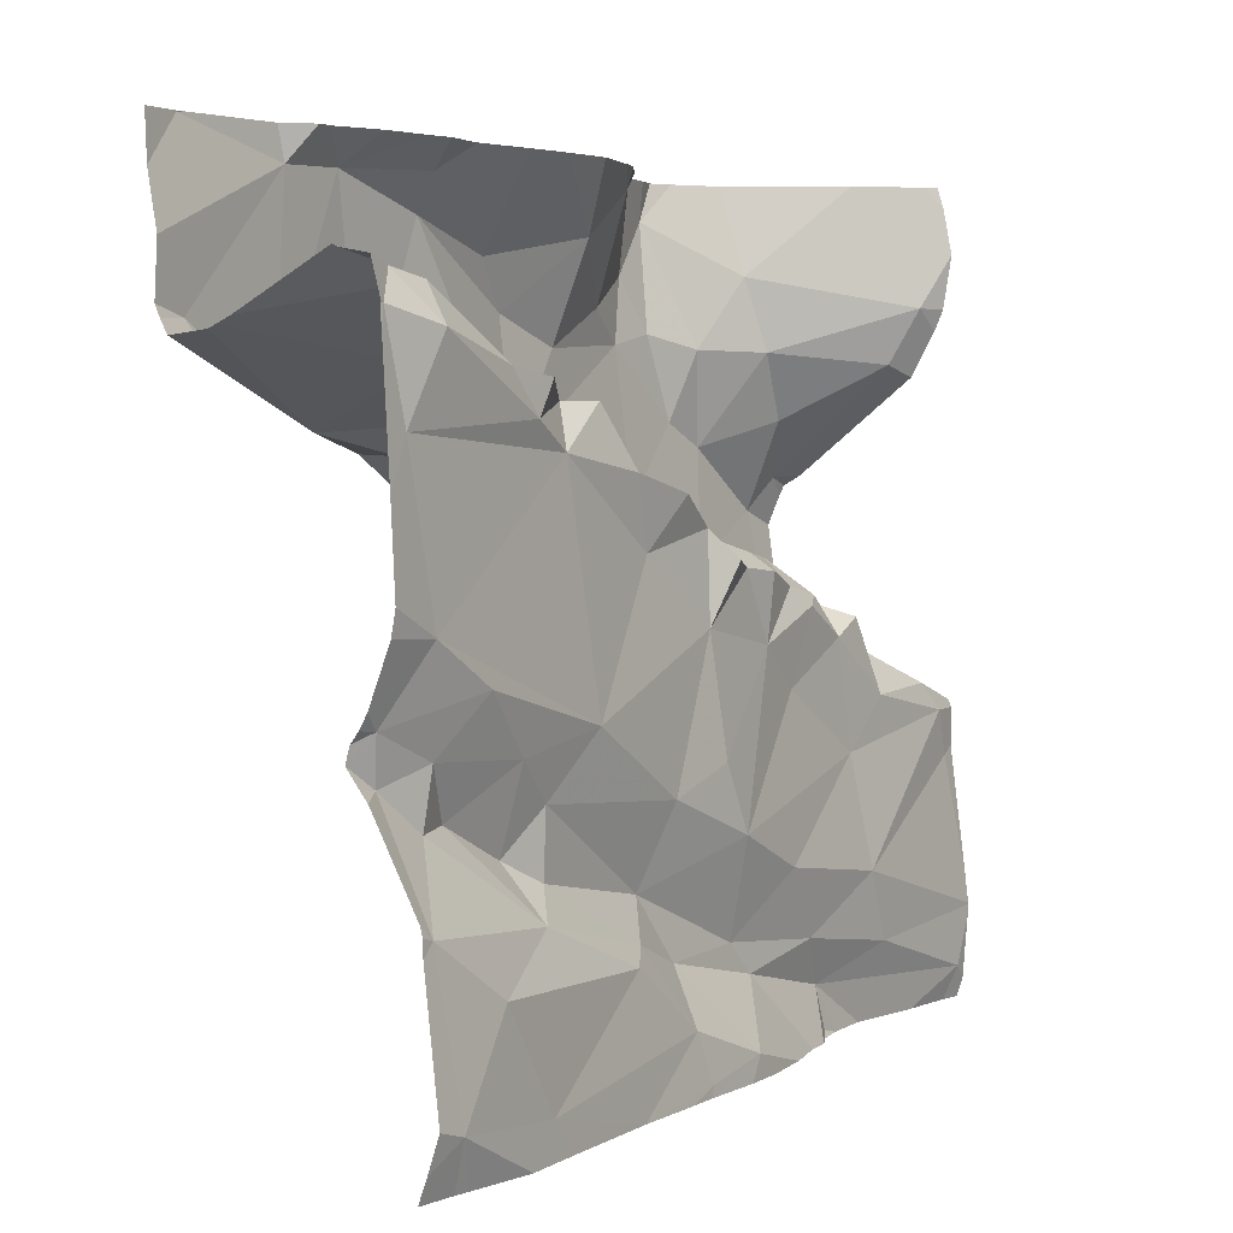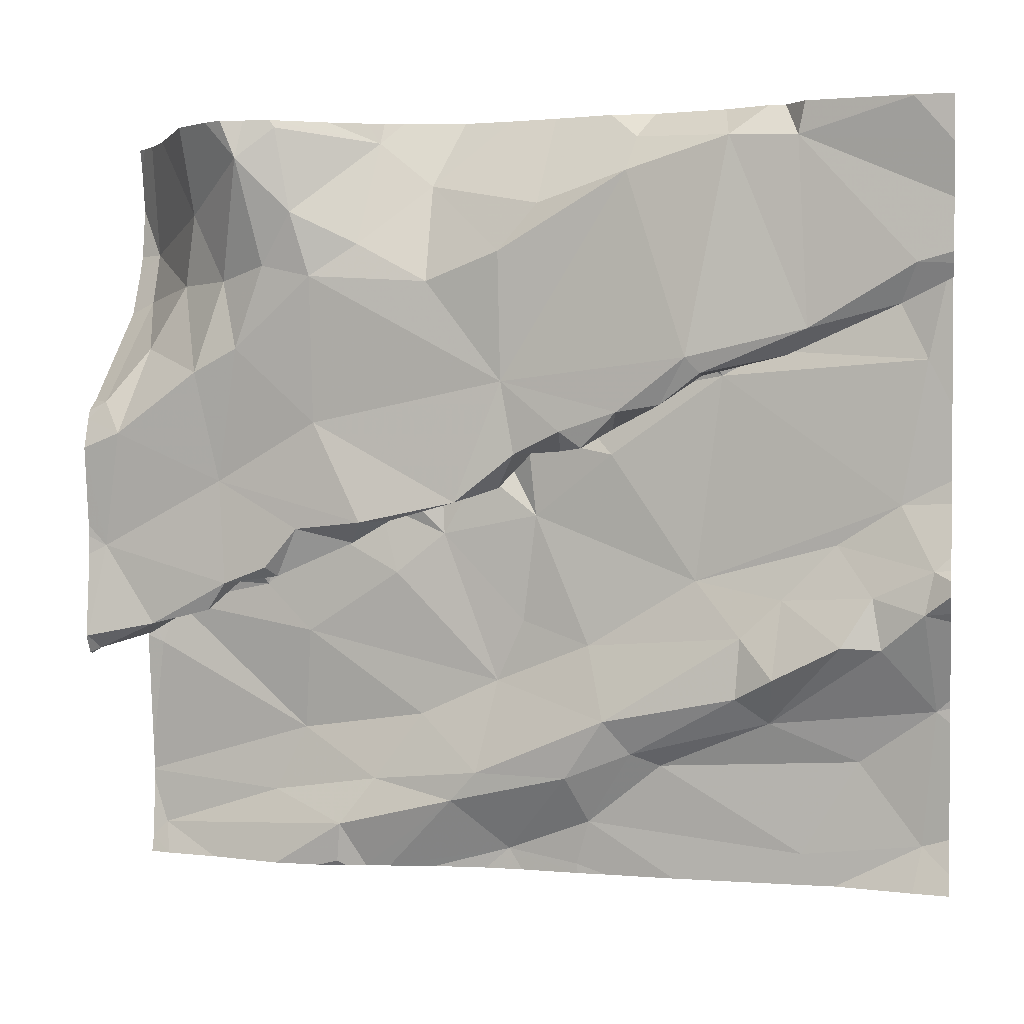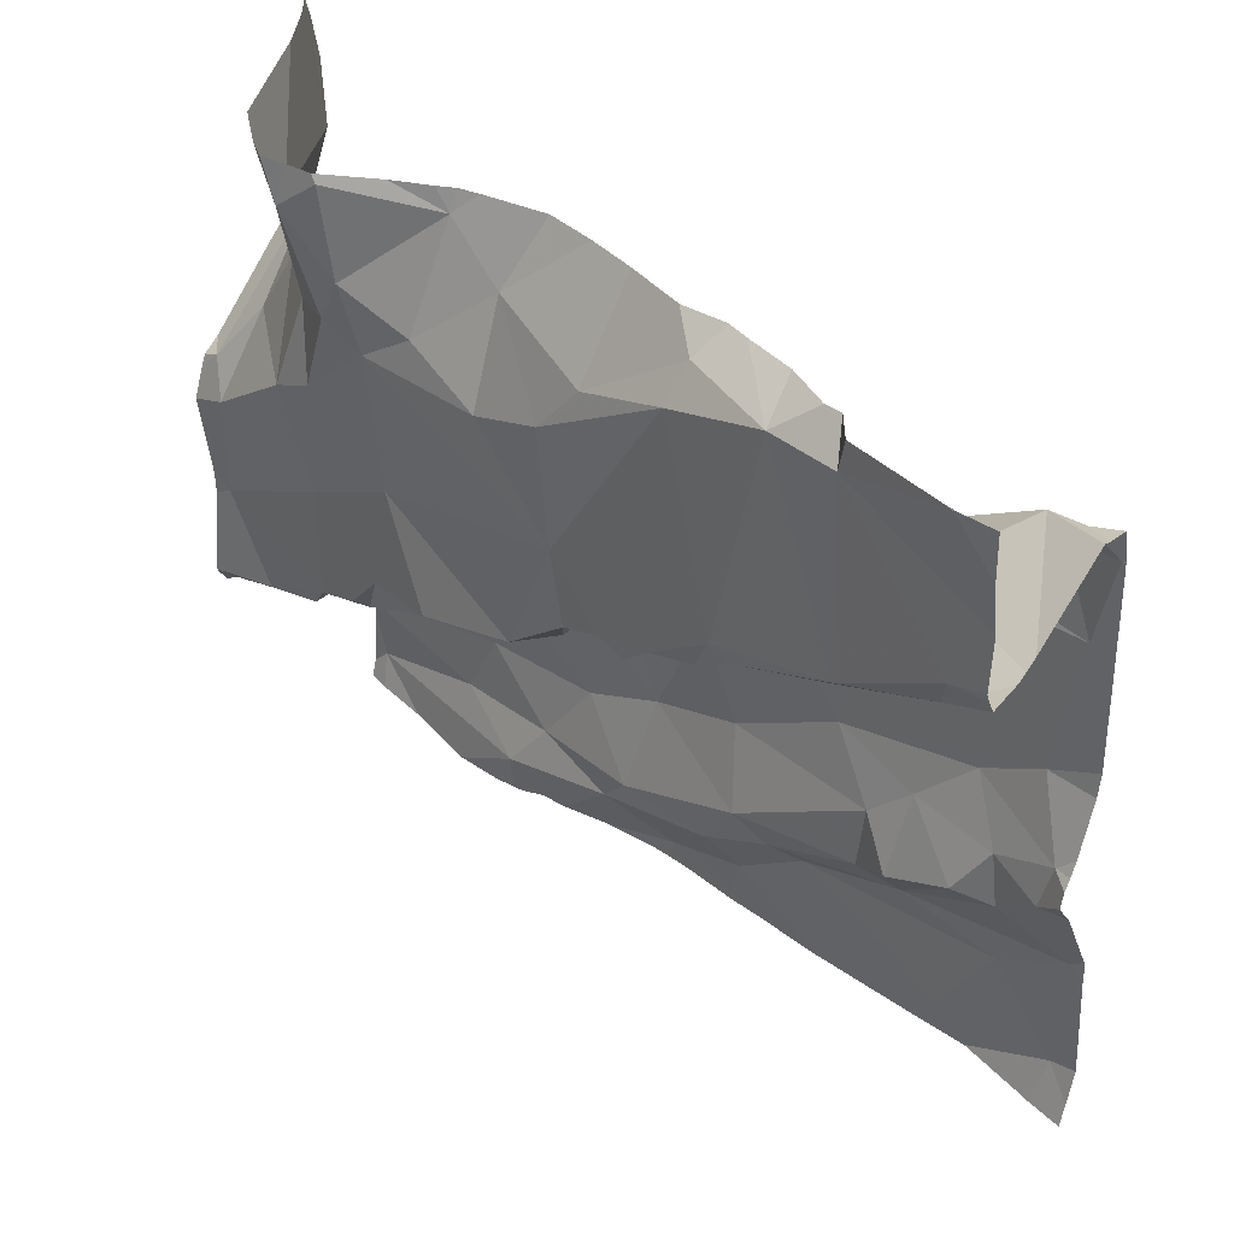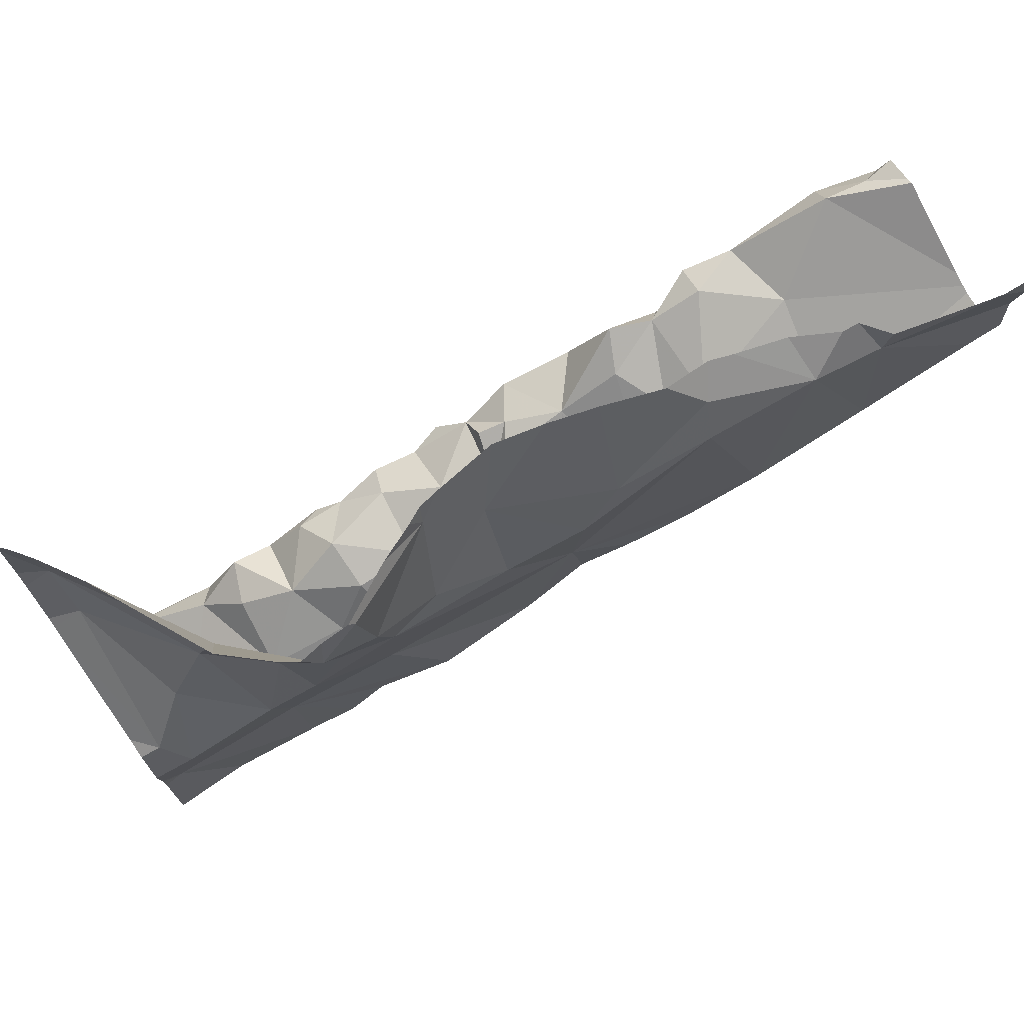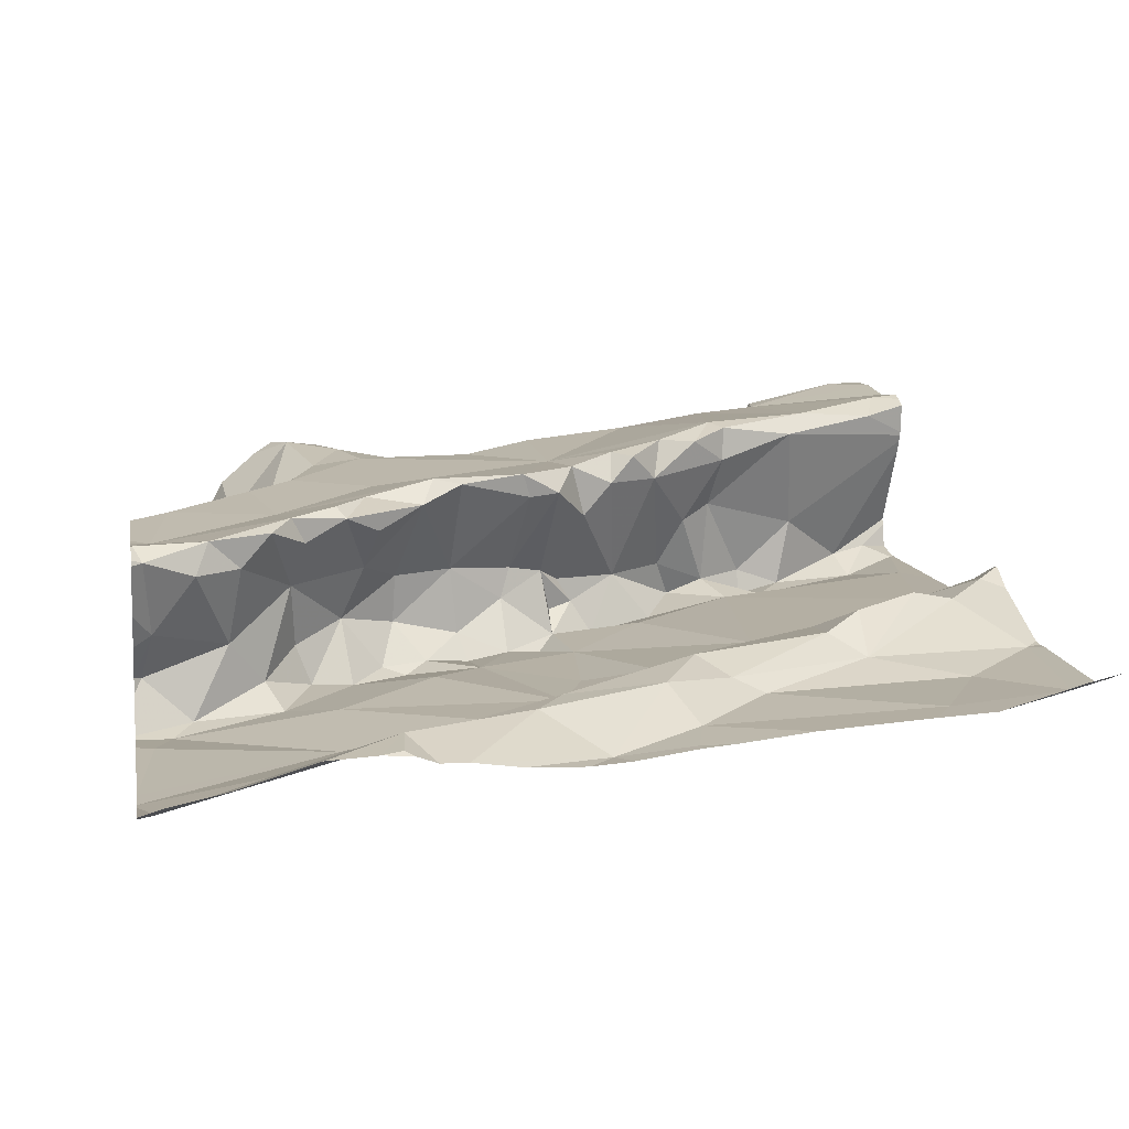
<metadata>
{"format":"obj","ext":"obj","renderer":"f3d","projection":"perspective","resolution":1024,"background":"white","views":[{"elev":3.6,"azim":116.1,"up":"+Y"},{"elev":2.2,"azim":10.6,"up":"+Y"},{"elev":38.7,"azim":37.8,"up":"+Y"},{"elev":74.6,"azim":-33.5,"up":"+Y"},{"elev":7.6,"azim":-10.8,"up":"+Z"}]}
</metadata>
<code>
v -58.02 306.4 503.2
v -58.02 306.4 503.1
v -58.04 305.8 503
v -58.02 305.9 503.1
v -58.06 306.4 503.1
v -58.02 306.4 503.1
v -58.02 306.4 503.1
v -58.02 305.9 503.1
v -58.02 306 503.1
v -58.02 306 503.1
v -58.02 306 503.1
v -58.04 306 503.1
v -58.02 305.8 503
v -58.02 306 503.1
v -58.02 305.7 503
v -58.06 306.5 503.3
v -58.02 305.6 503
v -58.02 306.4 503.1
v -58.02 306.3 503.1
v -58.08 306.1 503.1
v -58.02 306.1 503.1
v -58.02 305.8 503
v -58.02 305.8 503
v -58.02 306.4 503.1
v -58.05 306.3 503.1
v -58.02 306.2 503.1
v -58.02 306.1 503.1
v -58.02 306.5 503.3
v -58.02 306.4 503.3
v -58.02 306.4 503.3
v -58.06 306.4 503.3
v -58.02 306.4 503.3
v -58.2 306.5 503.3
v -58.02 306.3 503.3
v -58.02 306.3 503.3
v -58.02 306.4 503.1
v -58.21 306.3 503.3
v -58.08 306.3 503.3
v -58.02 306.4 503.1
v -58.02 306.5 503.3
v -58.02 306.4 503.3
v -58.02 306.3 503.3
v -58.05 305.9 503.1
v -58.19 306.3 503.1
v -58.1 306.4 503.1
v -58.05 305.6 503
v -58.73 306.4 503.2
v -58.64 306.5 503.2
v -58.88 306.5 503.3
v -58.85 306.4 503.2
v -58.91 306.4 503.2
v -58.89 306.3 503.2
v -58.92 306.1 503.2
v -58.73 306.1 503.2
v -58.79 306.2 503.2
v -58.81 306 503.2
v -58.74 306 503.2
v -58.84 306 503.2
v -58.48 306.2 503.3
v -58.45 306.1 503.3
v -58.53 306.1 503.2
v -58.61 306.1 503.2
v -58.55 306.2 503.2
v -58.5 306.4 503.3
v -58.55 306.4 503.3
v -58.56 306.1 503.2
v -58.41 306.2 503.3
v -58.71 306.5 503.2
v -58.81 306.4 503.2
v -58.4 306.5 503.3
v -58.32 306.3 503.3
v -58.07 306.5 503.3
v -58.28 306.5 503.3
v -58.18 306.3 503.3
v -58.36 306.2 503.3
v -58.31 306.2 503.2
v -58.31 306.2 503.3
v -58.42 306.2 503.2
v -58.48 306.1 503.2
v -58.52 306.2 503.2
v -58.91 306 503.2
v -58.85 306 503.2
v -58.39 306.5 503.2
v -58.79 306.4 503.2
v -58.64 306.3 503.2
v -58.83 306.5 503.2
v -58.6 306.1 503.2
v -58.69 306.1 503.2
v -58.7 306.1 503.1
v -58.96 306.4 503.2
v -58.62 306.1 503
v -58.69 306.1 503
v -58.2 305.6 503
v -58.13 305.8 503
v -58.27 306.3 503.1
v -58.33 306.3 503.1
v -58.27 306.3 503
v -58.21 306.3 503.1
v -58.86 305.9 503
v -58.83 306 503
v -58.77 306.1 503.1
v -59.06 306.3 503
v -58.08 305.6 503
v -59.05 306.2 503.2
v -58.94 306.2 503.2
v -58.16 305.6 503
v -58.98 306.4 503.1
v -59.02 306.3 503.1
v -58.45 305.8 503.1
v -58.6 305.8 503
v -58.48 305.9 503
v -58.34 306.5 503.2
v -58.81 305.7 503
v -58.28 306.5 503.2
v -58.82 305.6 503
v -58.59 305.6 503
v -58.87 306.5 503.2
v -58.87 305.8 503
v -58.7 305.8 503
v -58.91 305.7 503
v -58.77 305.7 503
v -58.66 305.7 503
v -58.07 306.5 503.3
v -59.05 305.9 502.9
v -59.03 306 503
v -58.92 306 503
v -58.67 306.1 503
v -58.51 305.7 503
v -58.67 306 503
v -58.73 306 503
v -58.38 305.7 503
v -58.48 305.7 503
v -58.06 306.5 503.3
v -58.5 305.6 503
v -58.24 305.8 503
v -58.42 305.8 503
v -58.23 306 503.1
v -58.15 305.9 503.1
v -58.24 305.9 503.1
v -58.09 306.3 503.1
v -58.16 306 503.1
v -58.34 306 503
v -58.3 306.2 503.1
v -58.25 306.3 503.1
v -58.29 305.8 503.1
v -58.57 305.9 503
v -58.55 306.1 503
v -58.73 306.1 503
v -58.56 306.2 503.1
v -58.57 306.2 503.1
v -58.63 306.2 503.1
v -58.56 306.2 503
v -58.79 306.1 503
v -58.58 306.1 503
v -58.52 306.2 503.1
v -58.88 306.1 503
v -58.9 306.1 503
v -58.28 305.9 503.1
v -58.62 305.7 503
v -58.11 306 503.1
v -58.94 306 503
v -58.91 306 503.1
v -58.76 306.1 503
v -58.1 305.9 503.1
v -58.61 306.2 503.1
v -58.84 306.1 503.1
v -58.81 306.1 503.1
v -58.77 306.1 503.1
v -58.37 306.3 503.1
v -58.39 306.3 503.1
v -58.93 305.9 503.2
v -58.45 306.1 503
v -58.41 306.2 503
v -58.8 306 503.2
v -58.89 306 503.2
v -58.5 306.2 503
v -58.46 306.2 503.1
v -58.32 306.3 503.2
v -58.36 306.2 503.2
v -58.08 306.5 503.3
v -58.9 306.5 503.2
v -58.07 305.6 503
v -59.08 305.6 502.9
v -59.07 306.2 503.2
v -59.09 306 503
v -58.98 306 503.1
v -59.02 305.9 503.1
v -59.08 305.9 503.2
v -58.62 305.6 503
v -58.78 305.6 503
v -58.84 305.6 503
v -58.75 305.6 503
v -59.07 305.9 503.1
v -58.97 305.9 503.1
v -59.07 306 503.2
v -59.09 305.9 503.2
v -59 305.6 503
v -59.07 305.6 502.9
v -59.01 305.9 503.2
v -58.81 305.6 503
v -58.02 305.6 503.1
v -58.69 305.6 503
v -59.06 306.4 503
v -58.54 306.2 503.1
v -59.07 305.9 502.9
v -58.5 305.6 503
v -58.23 305.6 503
v -58.37 305.6 503
v -58.46 305.6 503
v -58.04 305.6 503
v -58.57 305.6 503
v -59.1 305.9 502.9
v -59.1 305.9 503
v -59.1 306.3 503
v -59.1 306.2 503.1
v -59.1 306.3 503
v -59.1 306.4 503
v -59.1 306.5 503
v -59.1 306.5 503
v -59.1 306 503
v -59.1 306.2 503.2
v -59.1 306.2 503.2
v -59.1 306 503
v -59.1 305.9 503.2
v -59.1 305.9 503.2
v -59.1 305.9 503.1
v -59.1 305.9 503.1
v -59.1 305.9 503.2
v -59.1 306 503.2
v -59.1 306 503.2
v -59.1 305.9 503.2
v -59.1 305.9 503.2
v -59.1 305.9 503.2
v -59.1 306.1 503.2
v -59.1 306 503.2
v -59.1 305.6 502.9
v -58.83 306.5 503.2
v -59.1 305.7 502.9
v -59.1 305.7 502.9
v -59.1 305.9 502.9
v -59.1 306.4 503
v -59.1 305.7 502.9
v -59.1 305.7 502.9
v -59.1 305.9 502.9
v -58.9 305.6 503
v -59.09 305.6 502.9
v -59.1 305.6 502.9
v -58.19 306.5 503.3
v -58.21 306.5 503.3
v -58.37 306.5 503.2
v -58.92 306.5 503.2
v -58.23 306.5 503.3
v -58.77 306.5 503.2
v -58.97 306.5 503.2
v -58.73 306.5 503.2
v -58.71 306.5 503.2
v -58.68 306.5 503.2
v -58.42 306.5 503.2
v -58.49 306.5 503.2
v -59.03 306.5 503.1
v -59.07 306.5 503
v -58.61 306.5 503.2
v -58.55 306.5 503.2
v -59.08 306.5 503
v -59.1 306.5 503
f 8 43 4
f 4 43 3
f 1 45 2
f 2 45 5
f 41 44 1
f 6 36 39
f 24 5 6
f 7 5 24
f 9 43 8
f 39 36 18
f 18 36 19
f 10 12 11
f 11 12 14
f 14 12 9
f 13 3 22
f 27 20 10
f 210 46 182
f 15 46 17
f 22 3 23
f 19 36 25
f 26 25 20
f 23 3 15
f 21 20 27
f 28 72 33
f 32 33 31
f 29 31 30
f 72 28 40
f 42 38 34
f 34 38 37
f 30 31 42
f 35 37 41
f 53 56 54
f 63 55 62
f 48 68 47
f 77 71 75
f 48 47 85
f 68 86 69
f 117 86 237
f 51 52 50
f 49 51 50
f 84 47 69
f 53 55 52
f 52 105 53
f 54 55 53
f 57 54 56
f 57 56 58
f 175 58 81
f 82 58 56
f 62 54 88
f 66 61 62
f 70 64 65
f 60 67 59
f 60 59 79
f 89 87 88
f 63 62 61
f 55 54 62
f 73 70 71
f 64 48 65
f 62 87 66
f 63 67 71
f 37 44 41
f 34 37 35
f 78 179 76
f 63 59 67
f 68 69 47
f 70 63 71
f 33 72 180
f 31 38 42
f 76 178 37
f 32 31 29
f 28 33 32
f 74 31 33
f 83 73 112
f 74 33 73
f 74 73 71
f 75 71 67
f 76 37 77
f 37 74 77
f 75 67 78
f 67 60 78
f 75 78 76
f 59 63 61
f 85 84 63
f 53 81 82
f 80 79 61
f 59 61 79
f 66 80 61
f 58 82 81
f 64 70 83
f 83 70 73
f 84 55 63
f 38 74 37
f 38 31 74
f 85 47 84
f 53 82 56
f 76 77 75
f 52 84 50
f 50 84 69
f 90 51 49
f 48 85 65
f 49 69 86
f 237 68 253
f 50 69 49
f 79 177 78
f 78 60 79
f 87 62 88
f 71 77 74
f 65 63 70
f 73 33 249
f 57 89 88
f 55 84 52
f 90 49 251
f 65 85 63
f 58 174 57
f 88 54 57
f 206 116 211
f 120 113 121
f 126 99 100
f 93 132 208
f 93 94 131
f 252 73 249
f 127 91 92
f 92 91 151
f 111 109 158
f 94 93 46
f 176 172 173
f 172 142 143
f 25 140 144
f 109 110 159
f 101 166 153
f 167 58 162
f 178 95 44
f 95 98 44
f 96 97 95
f 97 96 144
f 97 98 95
f 64 83 258
f 3 94 46
f 99 130 100
f 20 141 12
f 26 20 21
f 3 46 15
f 19 25 26
f 212 125 213
f 130 110 129
f 101 148 92
f 92 89 101
f 195 53 104
f 57 168 89
f 184 102 214
f 257 68 48
f 108 105 107
f 53 105 104
f 216 203 217
f 51 90 107
f 102 108 107
f 132 128 116
f 109 111 110
f 138 160 137
f 109 128 136
f 90 203 107
f 218 203 261
f 190 115 200
f 122 113 190
f 251 49 181
f 99 118 119
f 121 119 118
f 113 120 183
f 121 118 120
f 121 113 122
f 126 161 125
f 126 125 124
f 147 129 146
f 127 129 91
f 122 116 128
f 159 122 128
f 146 110 111
f 129 163 130
f 142 147 111
f 131 132 93
f 250 83 112
f 131 135 136
f 135 145 136
f 138 137 139
f 94 135 131
f 137 158 139
f 46 93 207
f 140 25 36
f 20 12 10
f 4 3 13
f 12 43 9
f 43 12 160
f 3 43 164
f 141 20 142
f 143 142 20
f 20 25 143
f 143 25 144
f 109 136 145
f 142 137 141
f 111 147 146
f 92 148 127
f 150 152 149
f 150 149 155
f 156 157 161
f 100 156 126
f 176 155 152
f 154 152 91
f 91 152 151
f 151 165 89
f 129 147 91
f 153 148 101
f 151 89 92
f 163 148 153
f 147 152 154
f 167 166 168
f 152 155 149
f 119 121 159
f 156 166 157
f 208 134 209
f 145 158 109
f 142 111 158
f 128 109 159
f 138 164 160
f 161 157 162
f 186 161 162
f 130 163 100
f 136 132 131
f 164 135 3
f 36 5 140
f 45 140 5
f 45 44 98
f 140 98 144
f 140 45 98
f 143 96 169
f 143 144 96
f 144 98 97
f 135 94 3
f 165 151 150
f 162 157 166
f 162 166 167
f 135 138 139
f 161 126 156
f 139 145 135
f 169 170 177
f 172 152 147
f 162 175 171
f 101 168 166
f 169 96 170
f 2 5 7
f 5 36 6
f 257 48 262
f 171 194 162
f 172 143 173
f 167 174 58
f 171 175 81
f 66 87 165
f 177 155 176
f 176 173 177
f 177 173 169
f 48 64 259
f 57 167 168
f 138 135 164
f 44 37 178
f 178 96 95
f 170 96 179
f 179 96 178
f 44 45 1
f 177 170 78
f 178 76 179
f 58 175 162
f 204 80 150
f 79 80 177
f 66 150 80
f 164 43 160
f 129 148 163
f 119 110 99
f 141 160 12
f 165 150 66
f 141 137 160
f 158 145 139
f 124 99 126
f 110 146 129
f 191 113 245
f 89 168 101
f 213 185 220
f 113 183 197
f 108 102 184
f 256 68 257
f 161 186 125
f 193 187 188
f 199 188 187
f 116 122 192
f 226 188 228
f 186 193 185
f 194 171 199
f 255 68 256
f 156 100 166
f 81 53 195
f 254 90 251
f 253 68 255
f 188 196 232
f 195 104 234
f 196 188 199
f 224 195 230
f 223 193 227
f 137 142 158
f 104 184 222
f 104 105 108
f 51 107 105
f 125 186 185
f 104 108 184
f 150 151 152
f 203 102 107
f 110 130 99
f 203 90 260
f 173 143 169
f 134 132 116
f 177 80 204
f 204 155 177
f 195 196 199
f 142 172 147
f 204 150 155
f 198 236 246
f 91 147 154
f 127 148 129
f 89 165 87
f 249 33 248
f 128 132 136
f 170 179 78
f 105 52 51
f 110 119 159
f 187 193 186
f 172 176 152
f 186 194 187
f 194 199 187
f 122 159 121
f 163 153 100
f 100 153 166
f 171 81 199
f 199 81 195
f 174 167 57
f 186 162 194
f 118 205 238
f 246 236 247
f 248 33 180
f 183 120 242
f 245 113 197
f 120 118 239
f 205 124 212
f 124 205 118
f 180 72 123
f 103 46 106
f 118 99 124
f 212 124 125
f 106 46 207
f 213 125 185
f 123 72 133
f 214 102 216
f 215 184 214
f 209 134 206
f 202 116 192
f 216 102 203
f 217 203 241
f 189 116 202
f 219 203 218
f 112 73 114
f 191 115 113
f 220 185 223
f 114 73 252
f 221 184 215
f 222 184 221
f 192 122 190
f 223 185 193
f 200 115 191
f 224 196 195
f 225 196 224
f 237 86 68
f 226 193 188
f 227 193 226
f 190 113 115
f 228 188 233
f 197 183 198
f 229 195 235
f 230 195 229
f 198 183 236
f 231 196 225
f 181 49 117
f 232 196 231
f 201 17 210
f 117 49 86
f 233 188 232
f 207 93 208
f 234 104 222
f 235 195 234
f 208 132 134
f 236 183 243
f 211 116 189
f 238 205 240
f 239 118 238
f 133 72 16
f 240 205 244
f 206 134 116
f 241 203 219
f 182 46 103
f 242 120 239
f 243 183 242
f 16 72 40
f 244 205 212
f 210 17 46
f 258 83 250
f 259 64 258
f 260 90 254
f 261 203 260
f 262 48 263
f 263 48 259
f 264 218 261
f 265 218 264

</code>
